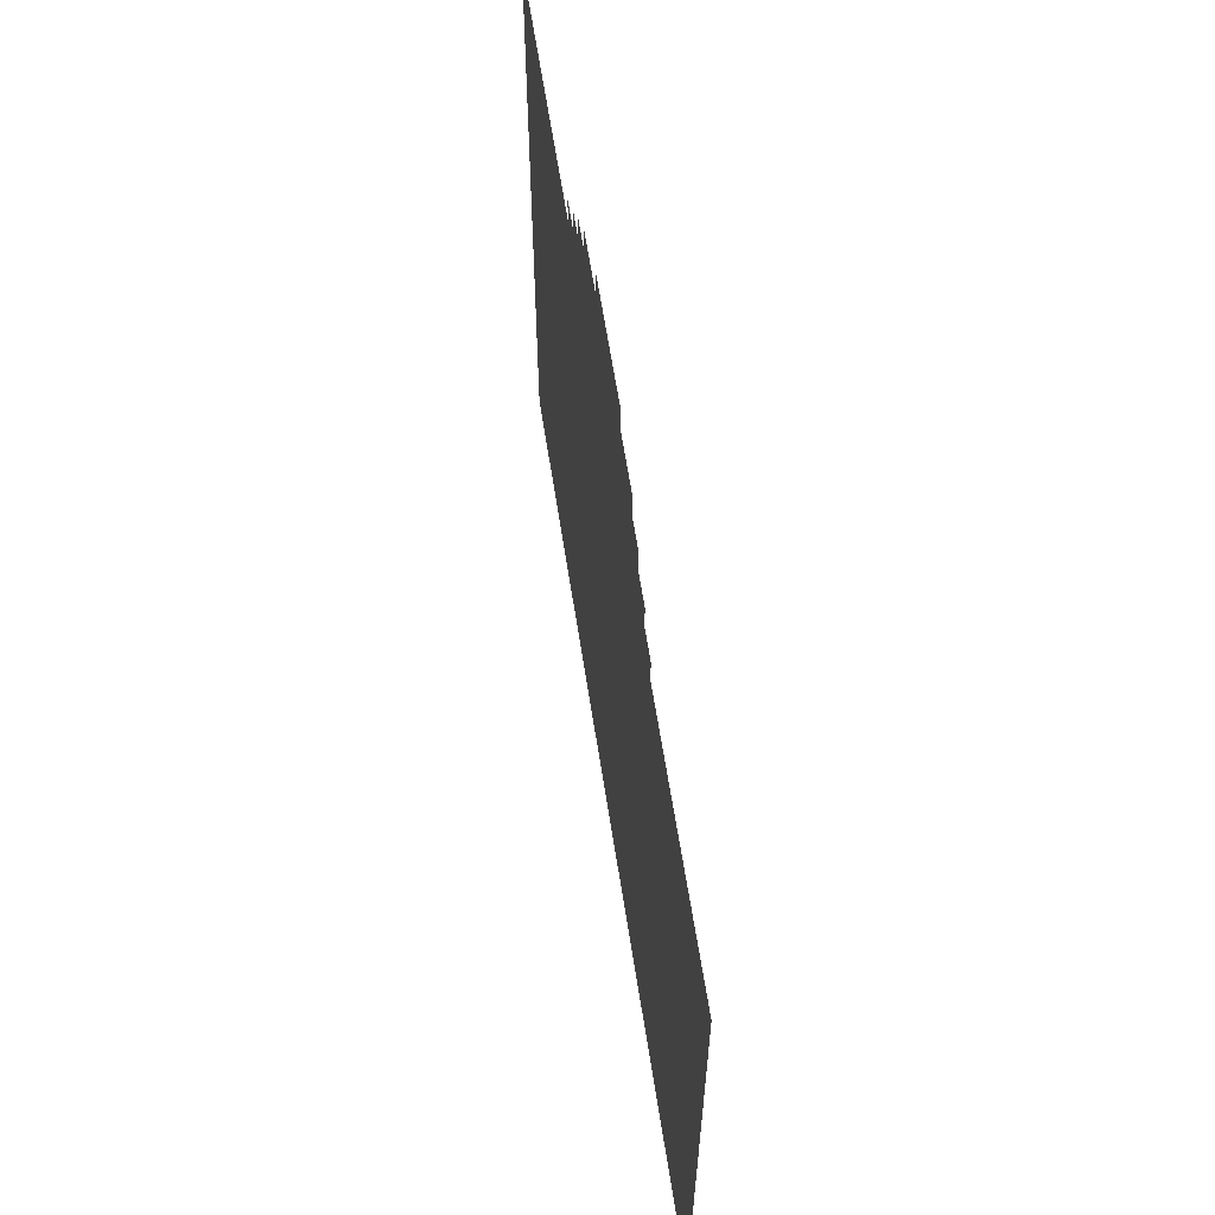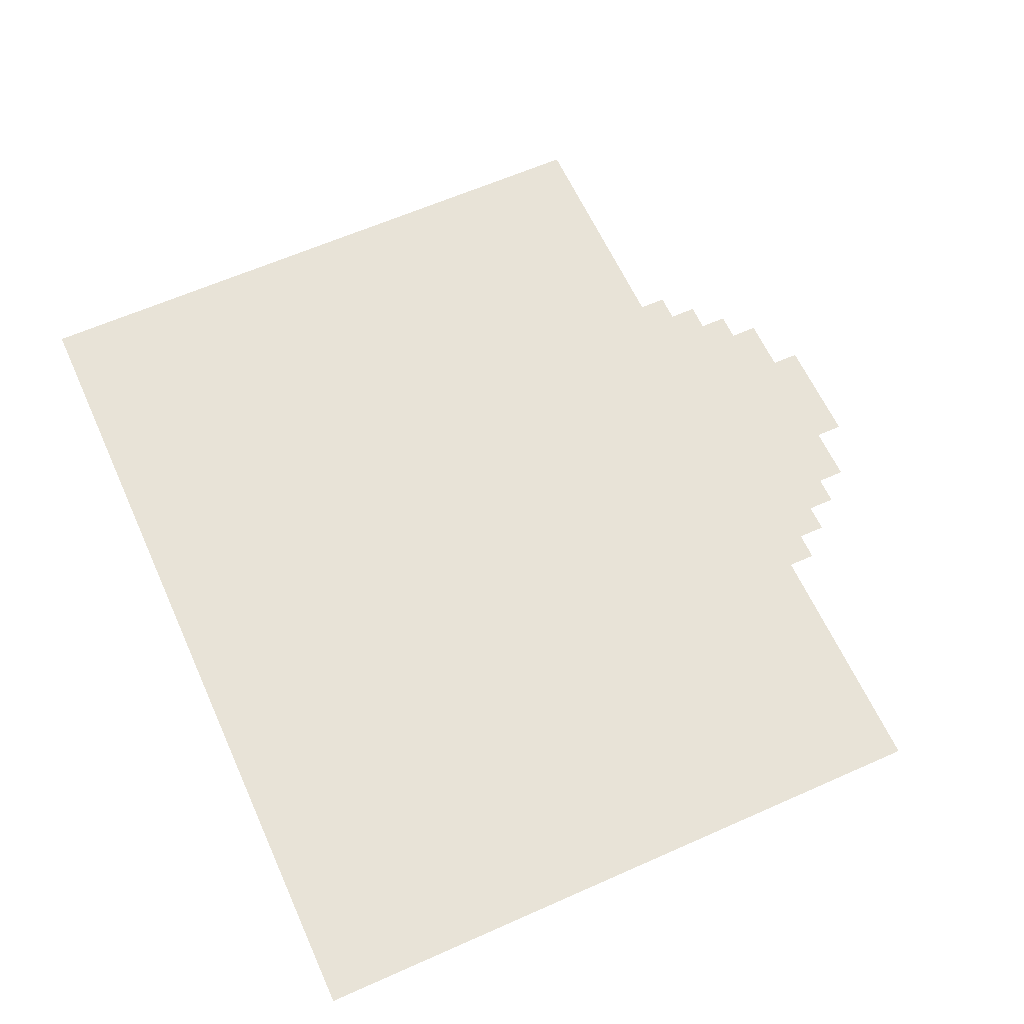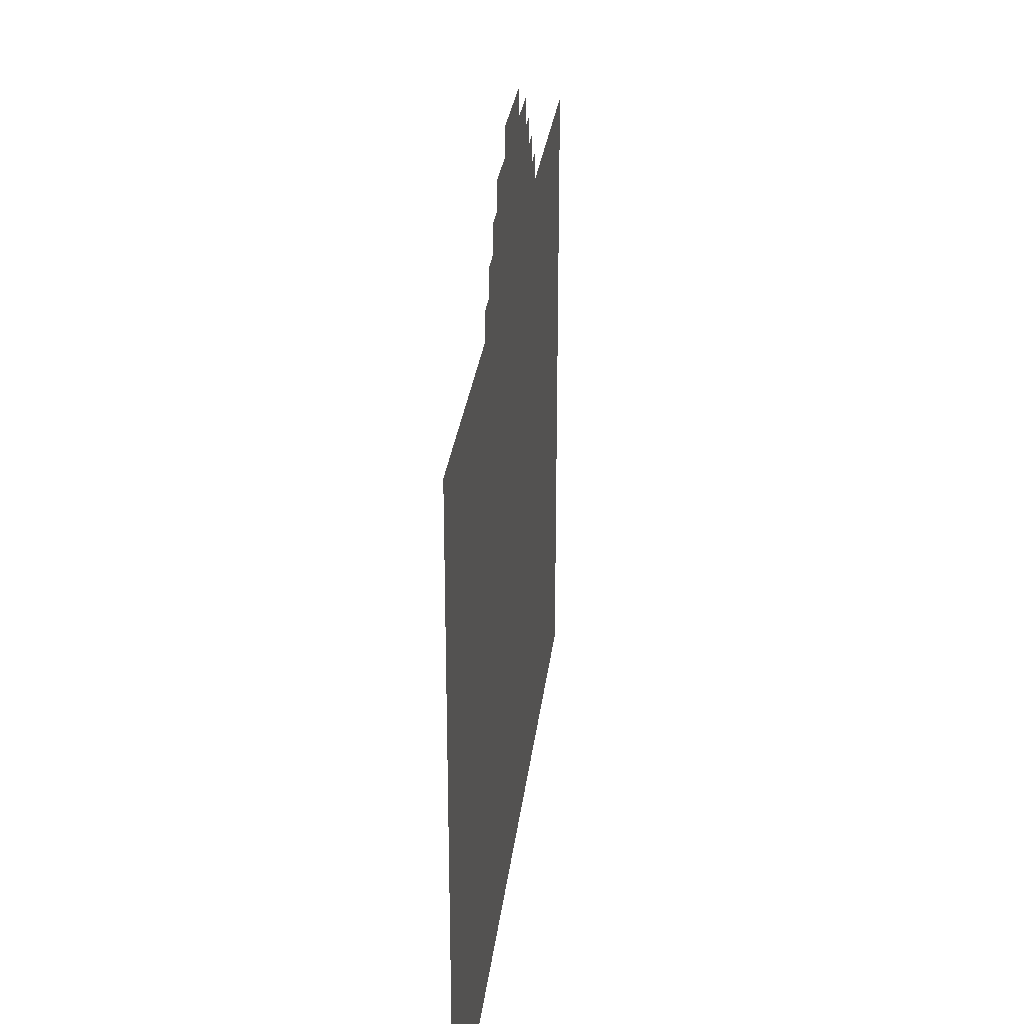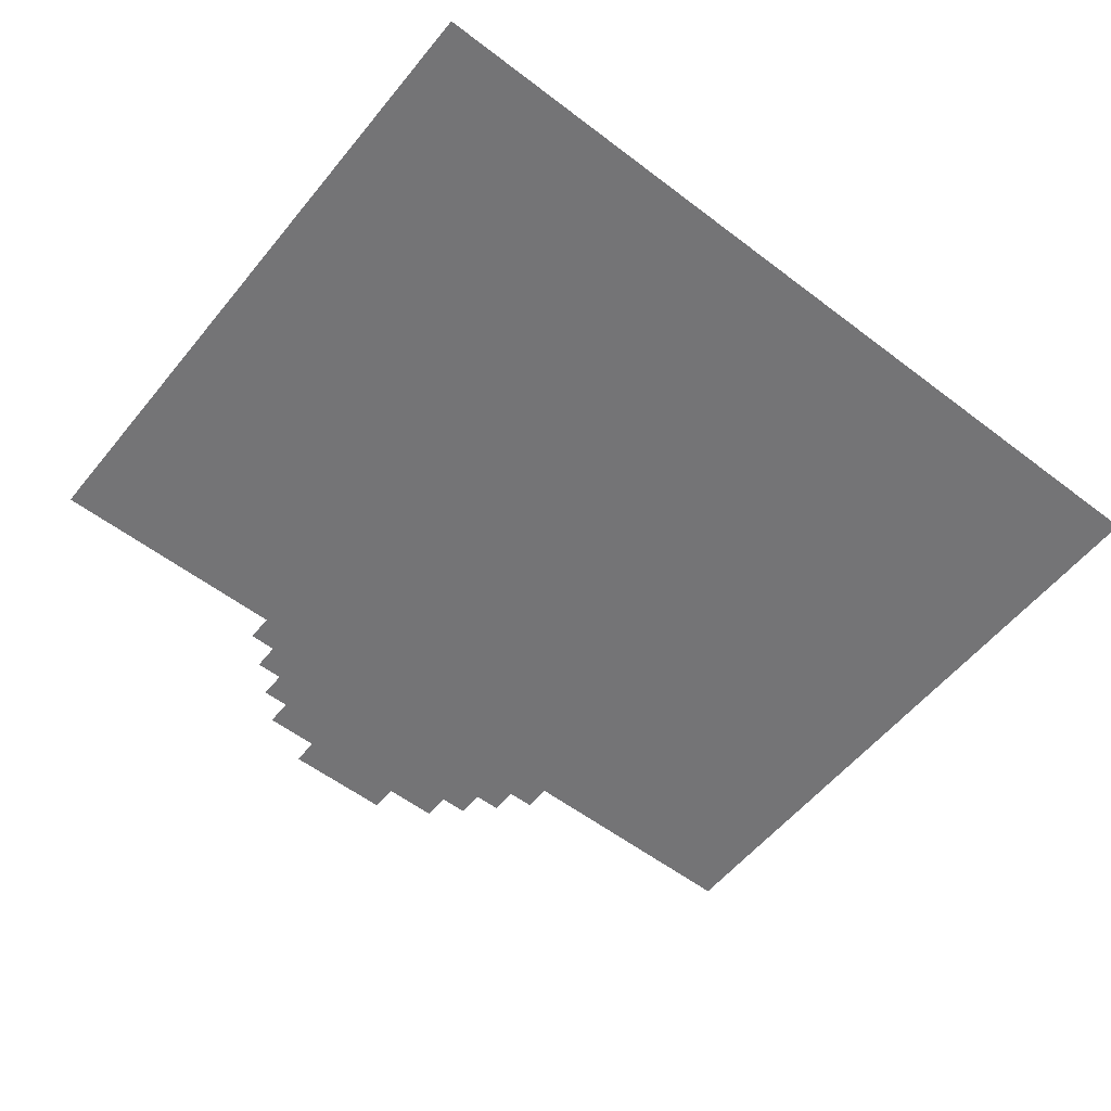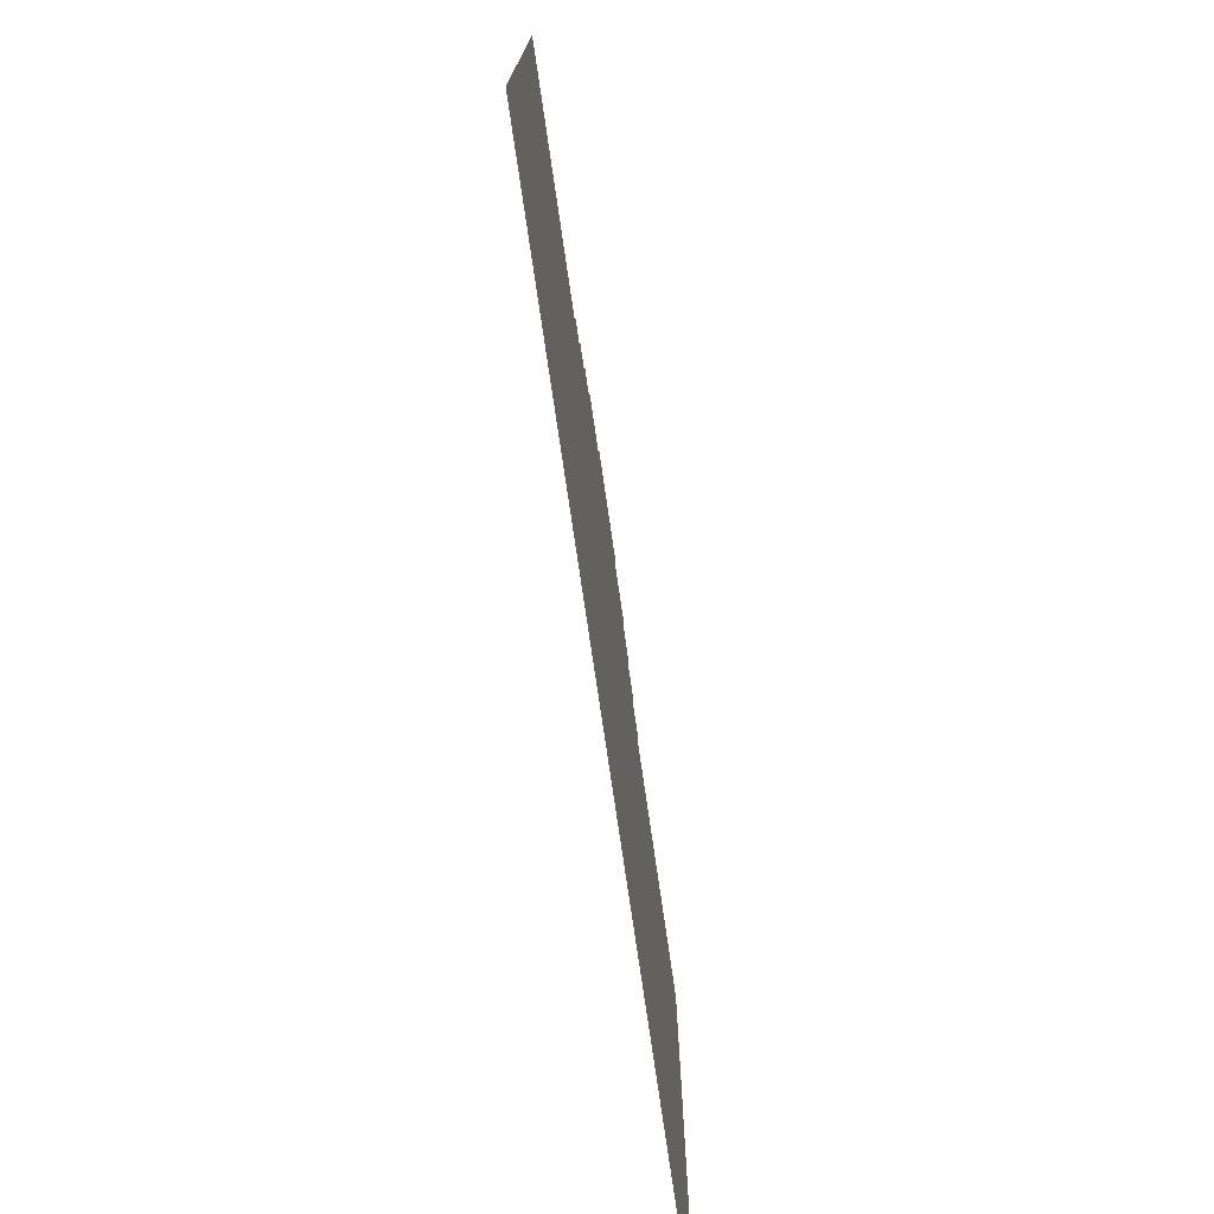
<metadata>
{"format":"obj","ext":"obj","renderer":"f3d","projection":"perspective","resolution":1024,"background":"white","views":[{"elev":62.8,"azim":-98.8,"up":"+Z"},{"elev":62.0,"azim":-114.3,"up":"+Y"},{"elev":28.1,"azim":-83.4,"up":"+Z"},{"elev":-56.3,"azim":141.4,"up":"+Y"},{"elev":-76.0,"azim":98.3,"up":"+Z"}]}
</metadata>
<code>
o character_plane_Plane
v -0.5 0 -0.5
v 0.5 0 -0.5
v -0.5 0 0.25
v 0.5 0 0.25
v -0.2188 0 0.25
v -0.2188 0 0.2812
v -0.1875 0 0.2812
v -0.1875 0 0.3125
v -0.1562 0 0.3125
v -0.1562 0 0.3438
v -0.125 0 0.3438
v -0.125 0 0.375
v -0.0625 0 0.375
v -0.0625 0 0.4062
v 0.2188 0 0.25
v 0.1875 0 0.2812
v 0.2188 0 0.2812
v 0.1562 0 0.3125
v 0.1875 0 0.3125
v 0.125 0 0.3438
v 0.1562 0 0.3438
v 0.0625 0 0.375
v 0.125 0 0.375
v 0.0625 0 0.4062
f 13 18 9
f 5 6 7
f 7 8 9
f 9 10 11
f 11 12 13
f 13 14 22
f 22 23 20
f 14 24 22
f 9 11 13
f 7 9 18
f 13 22 18
f 20 21 18
f 18 19 16
f 16 17 15
f 15 4 2
f 2 1 5
f 5 7 16
f 1 3 5
f 16 15 5
f 22 20 18
f 18 16 7
f 2 5 15

</code>
